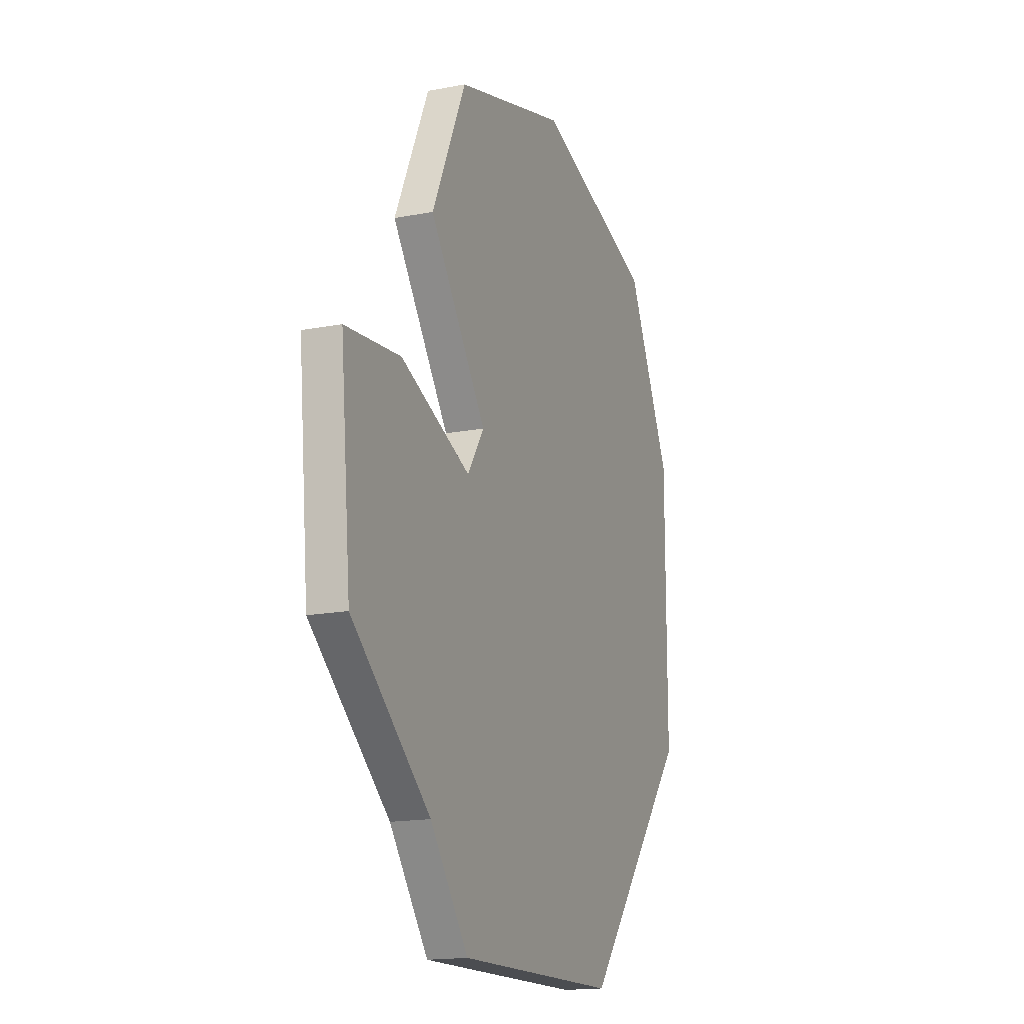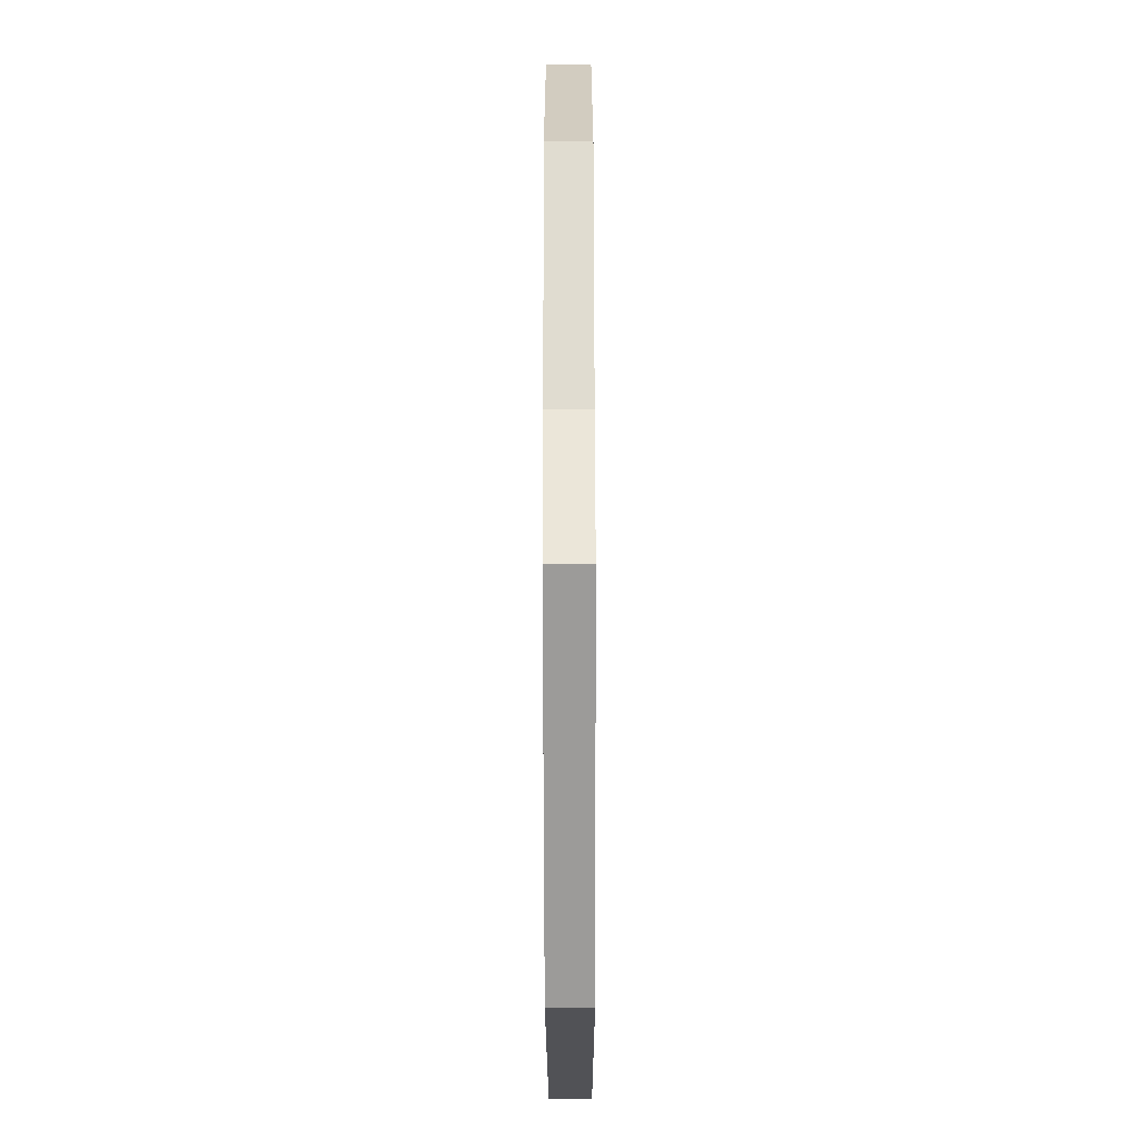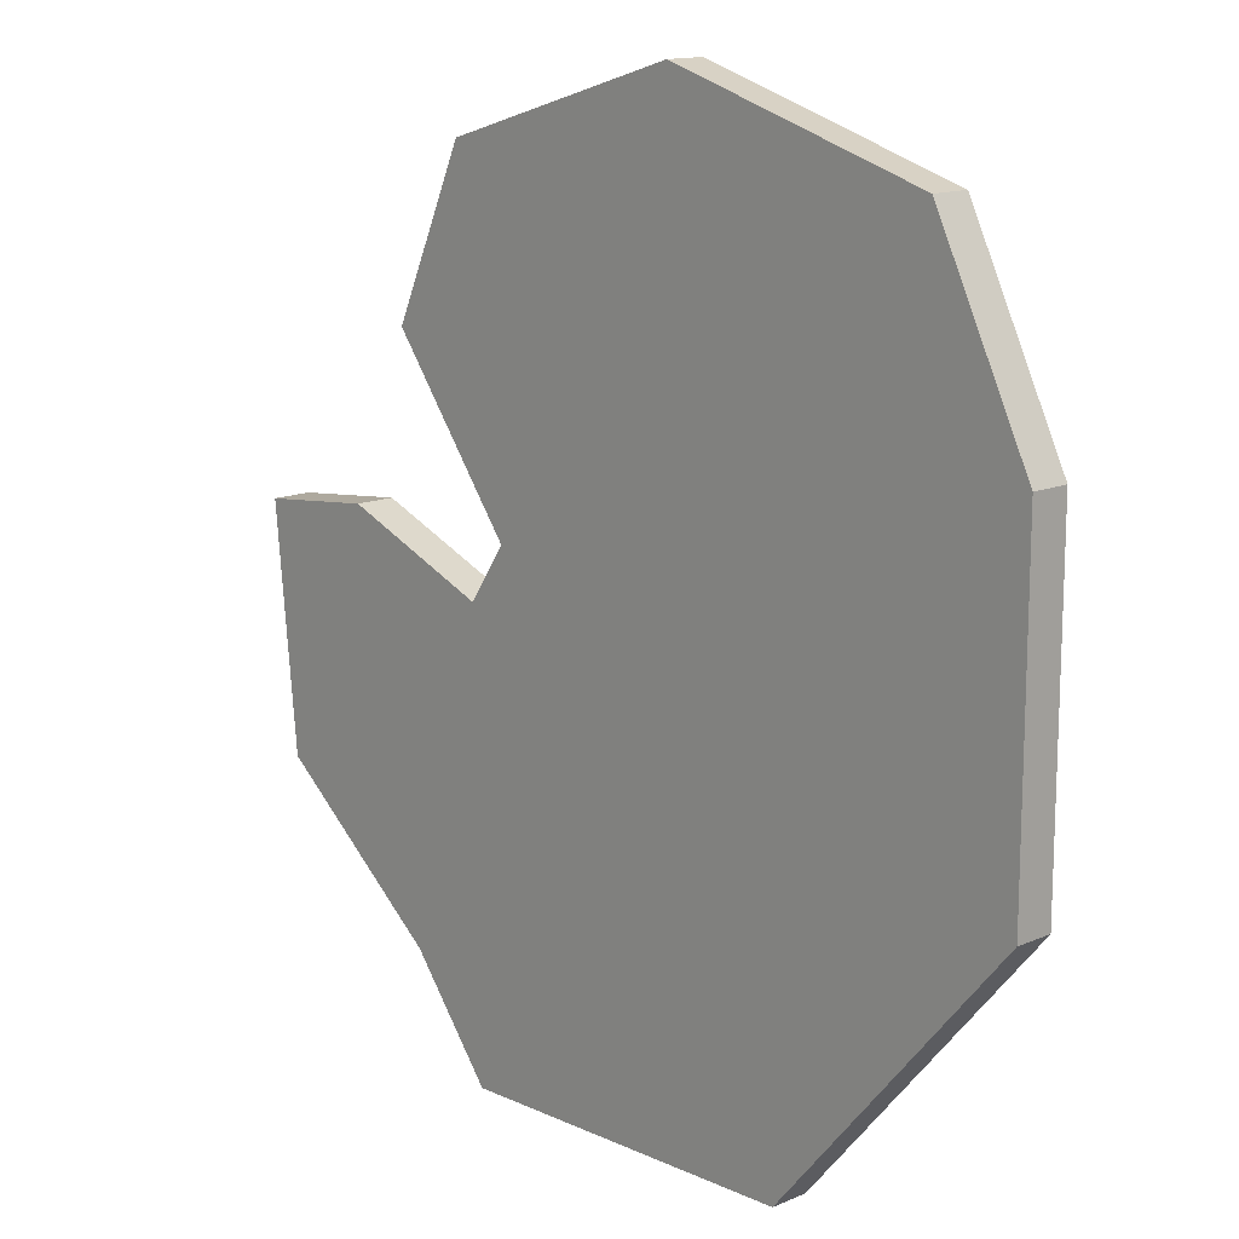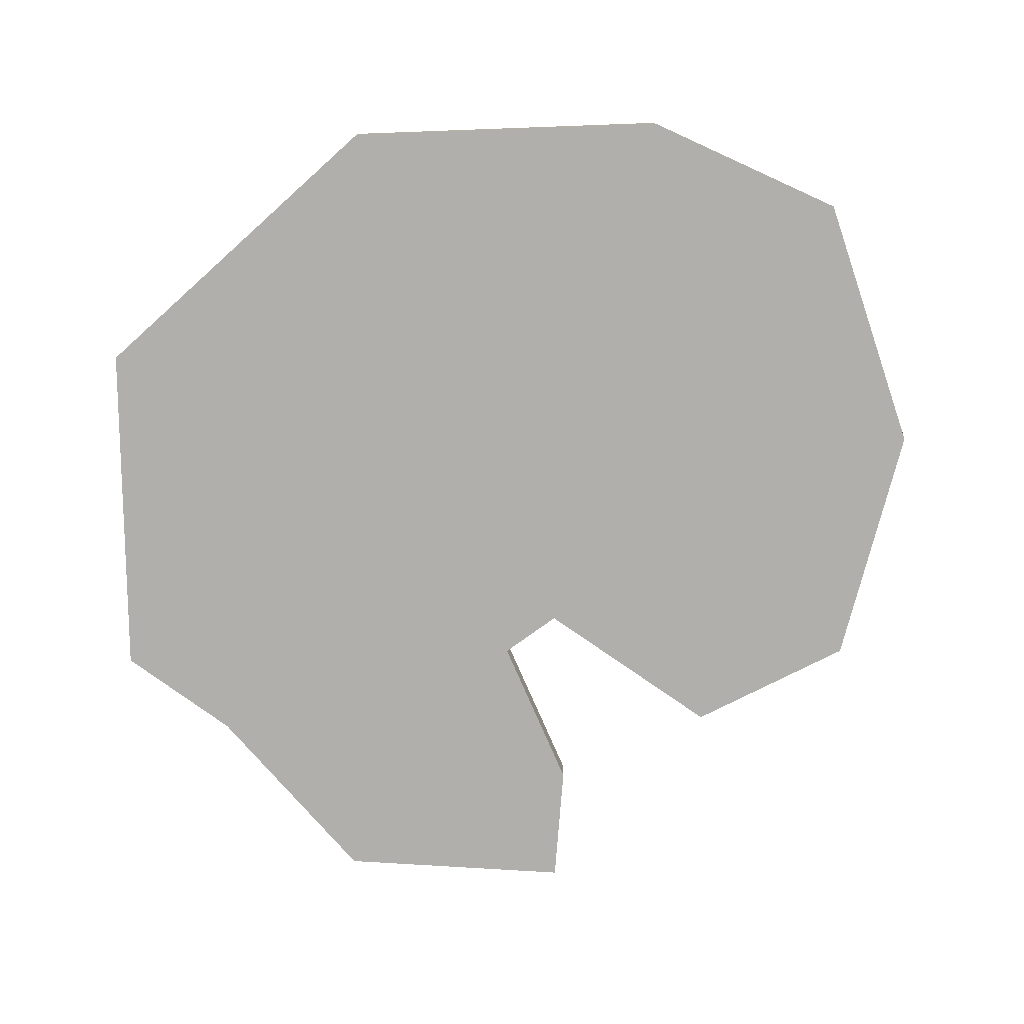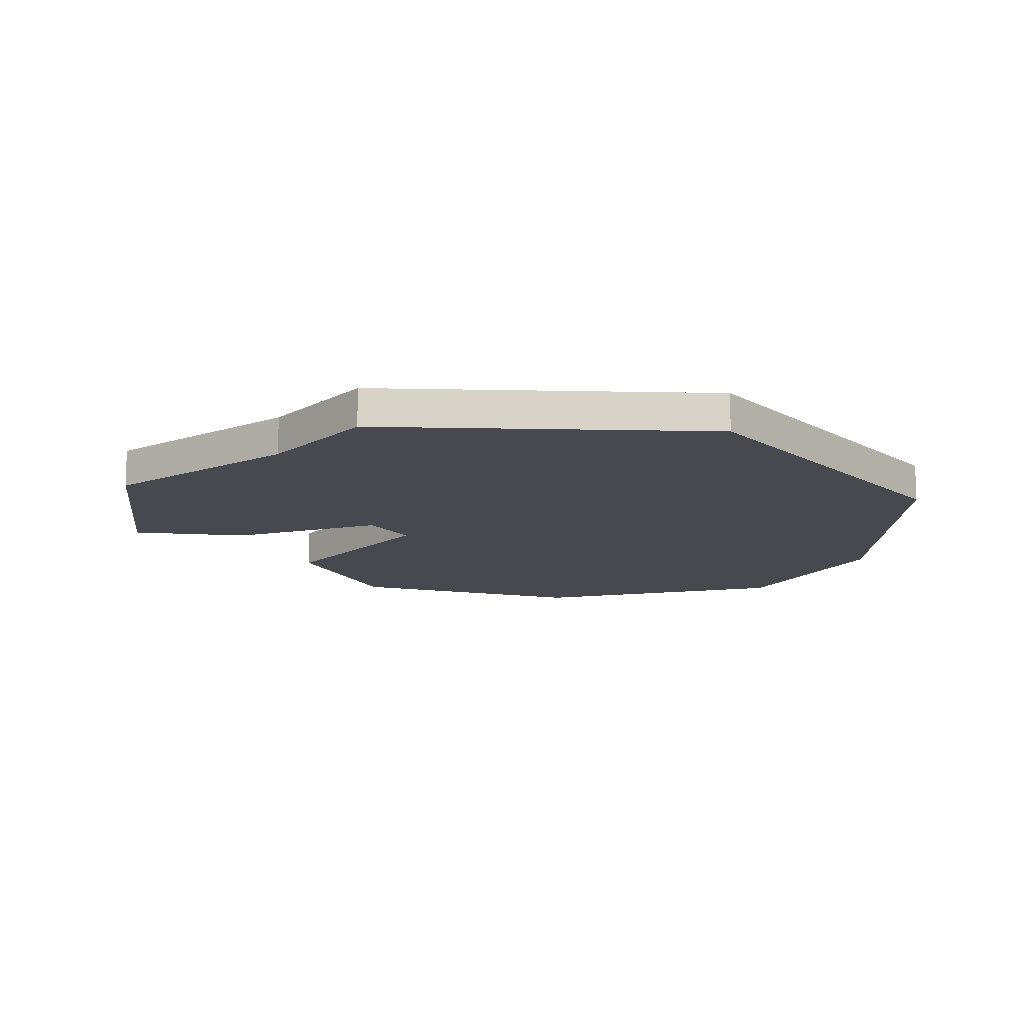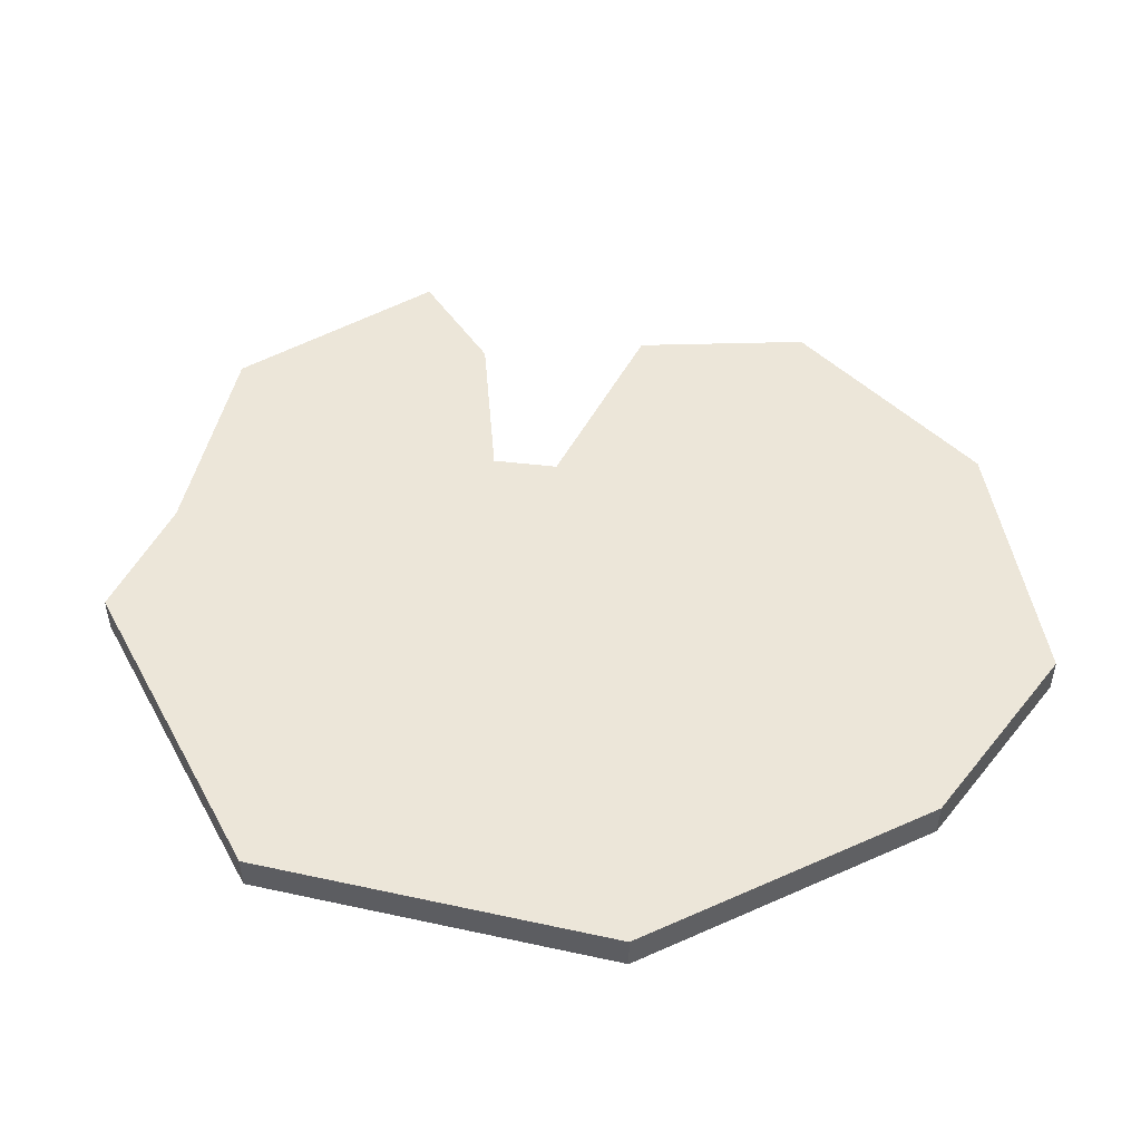
<metadata>
{"format":"obj","ext":"obj","renderer":"f3d","projection":"perspective","resolution":1024,"background":"white","views":[{"elev":-17.0,"azim":111.1,"up":"+Z"},{"elev":-71.3,"azim":90.1,"up":"+Z"},{"elev":14.3,"azim":-133.0,"up":"+Z"},{"elev":-78.2,"azim":-87.9,"up":"+Y"},{"elev":-12.6,"azim":178.7,"up":"+Y"},{"elev":49.1,"azim":-116.3,"up":"+Y"}]}
</metadata>
<code>
o province_169
v -2.699 0.006502 2.259
v -2.887 0.006502 2.264
v -3.013 0.006502 2.415
v -3.013 0.006502 2.59
v -2.961 0.006502 2.693
v -2.82 0.006502 2.735
v -2.689 0.006502 2.696
v -2.65 0.006502 2.61
v -2.717 0.006502 2.521
v -2.697 0.006502 2.491
v -2.615 0.006502 2.523
v -2.551 0.006502 2.516
v -2.564 0.006502 2.39
v -2.655 0.006502 2.316
v -2.699 -0.0135 2.259
v -2.887 -0.0135 2.264
v -3.013 -0.0135 2.415
v -3.013 -0.0135 2.59
v -2.961 -0.0135 2.693
v -2.82 -0.0135 2.735
v -2.689 -0.0135 2.696
v -2.65 -0.0135 2.61
v -2.717 -0.0135 2.521
v -2.697 -0.0135 2.491
v -2.615 -0.0135 2.523
v -2.551 -0.0135 2.516
v -2.564 -0.0135 2.39
v -2.655 -0.0135 2.316
f 10 13 14
f 24 23 16
f 21 8 7
f 22 9 8
f 15 2 1
f 23 10 9
f 16 3 2
f 24 11 10
f 17 4 3
f 25 12 11
f 18 5 4
f 26 13 12
f 19 6 5
f 27 14 13
f 20 7 6
f 28 1 14
f 1 2 14
f 2 3 9
f 10 2 9
f 3 4 9
f 4 5 9
f 5 6 9
f 6 7 9
f 7 8 9
f 10 11 13
f 11 12 13
f 2 10 14
f 17 16 23
f 16 15 28
f 28 27 24
f 27 26 25
f 24 27 25
f 16 28 24
f 19 18 23
f 18 17 23
f 21 20 23
f 20 19 23
f 23 22 21
f 21 22 8
f 22 23 9
f 15 16 2
f 23 24 10
f 16 17 3
f 24 25 11
f 17 18 4
f 25 26 12
f 18 19 5
f 26 27 13
f 19 20 6
f 27 28 14
f 20 21 7
f 28 15 1

</code>
